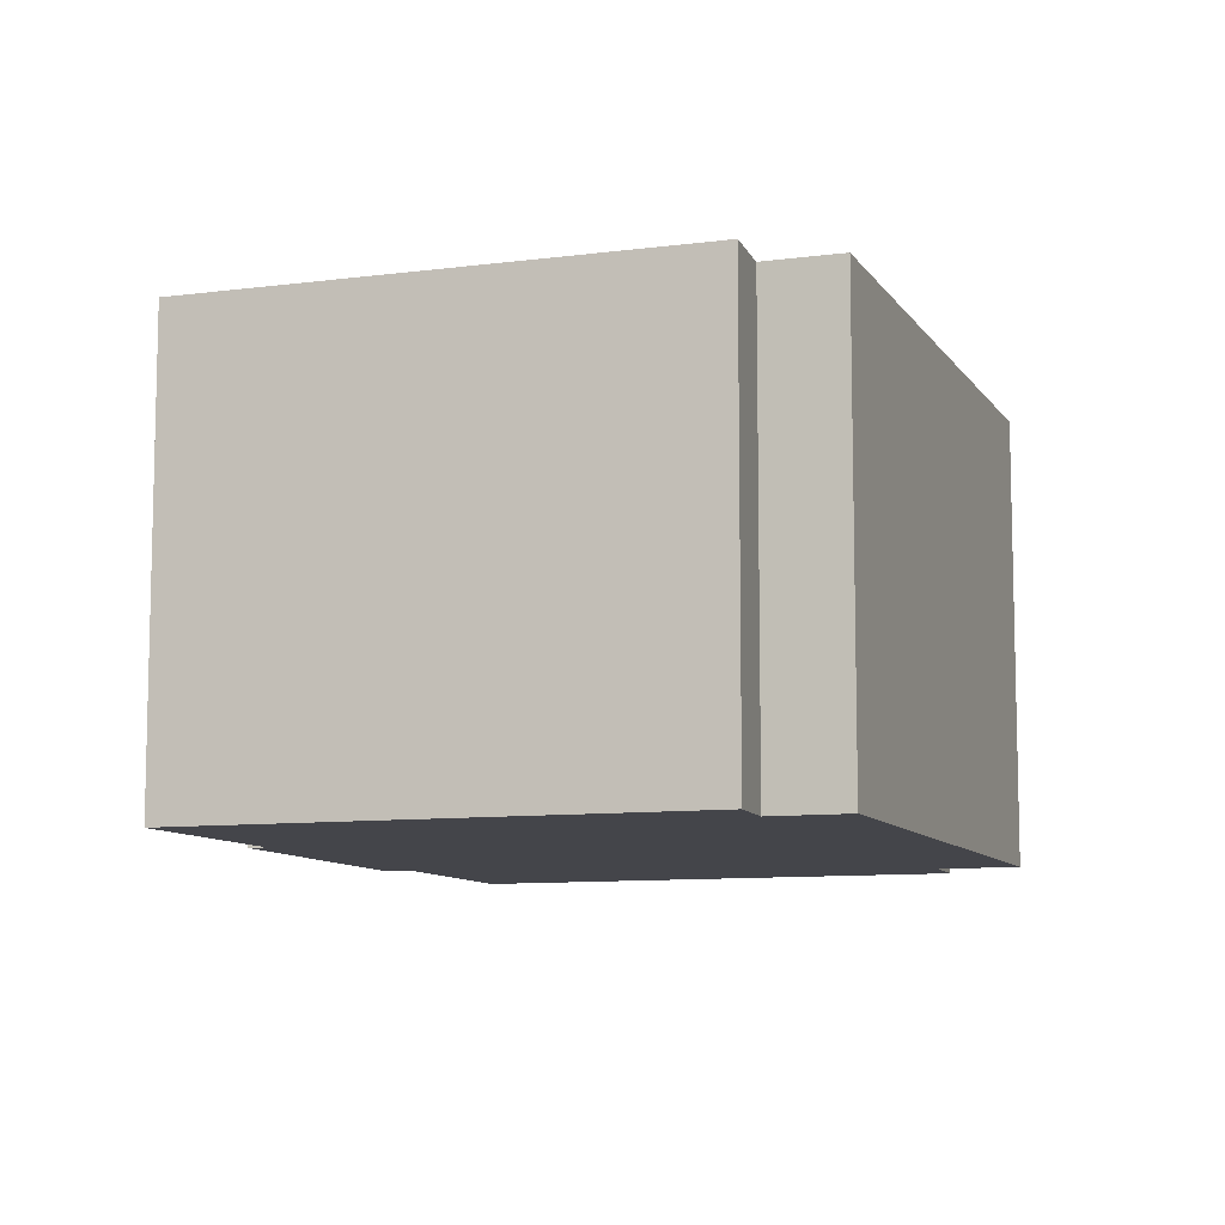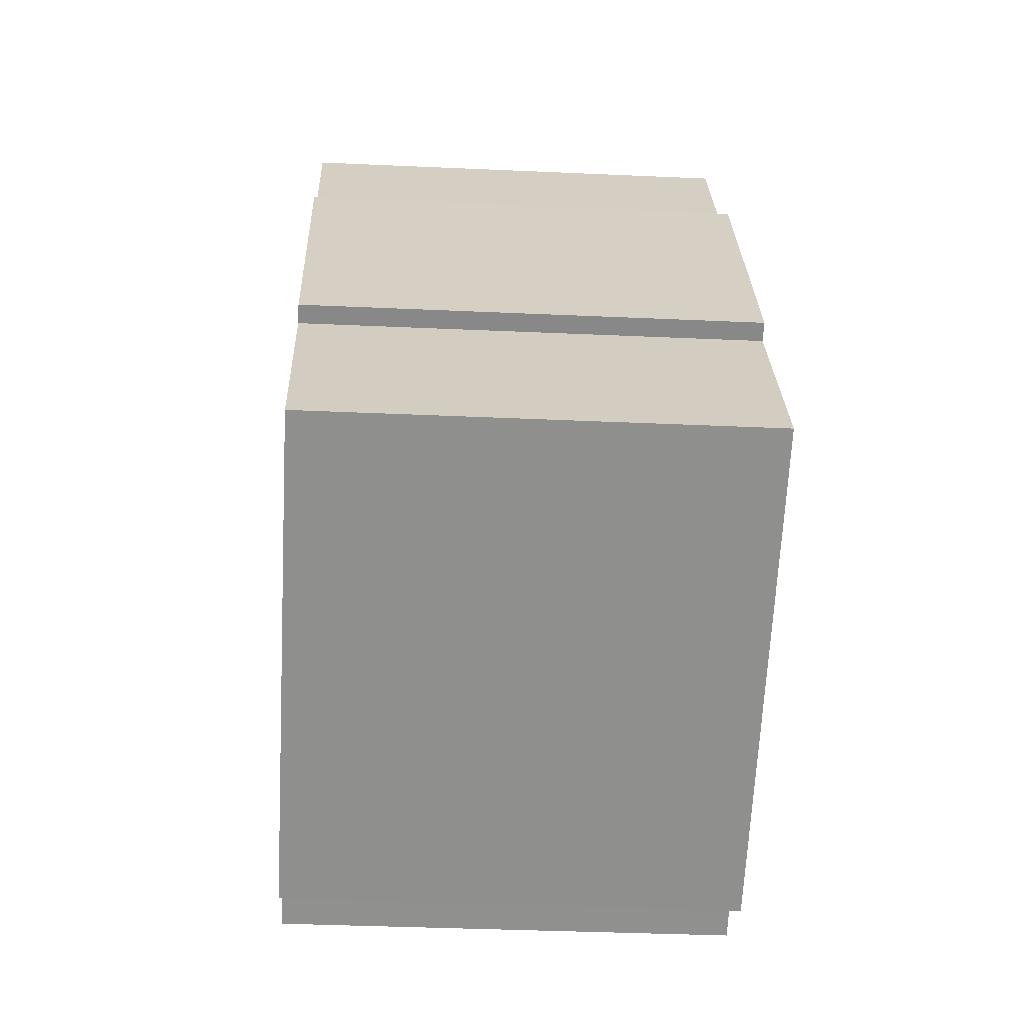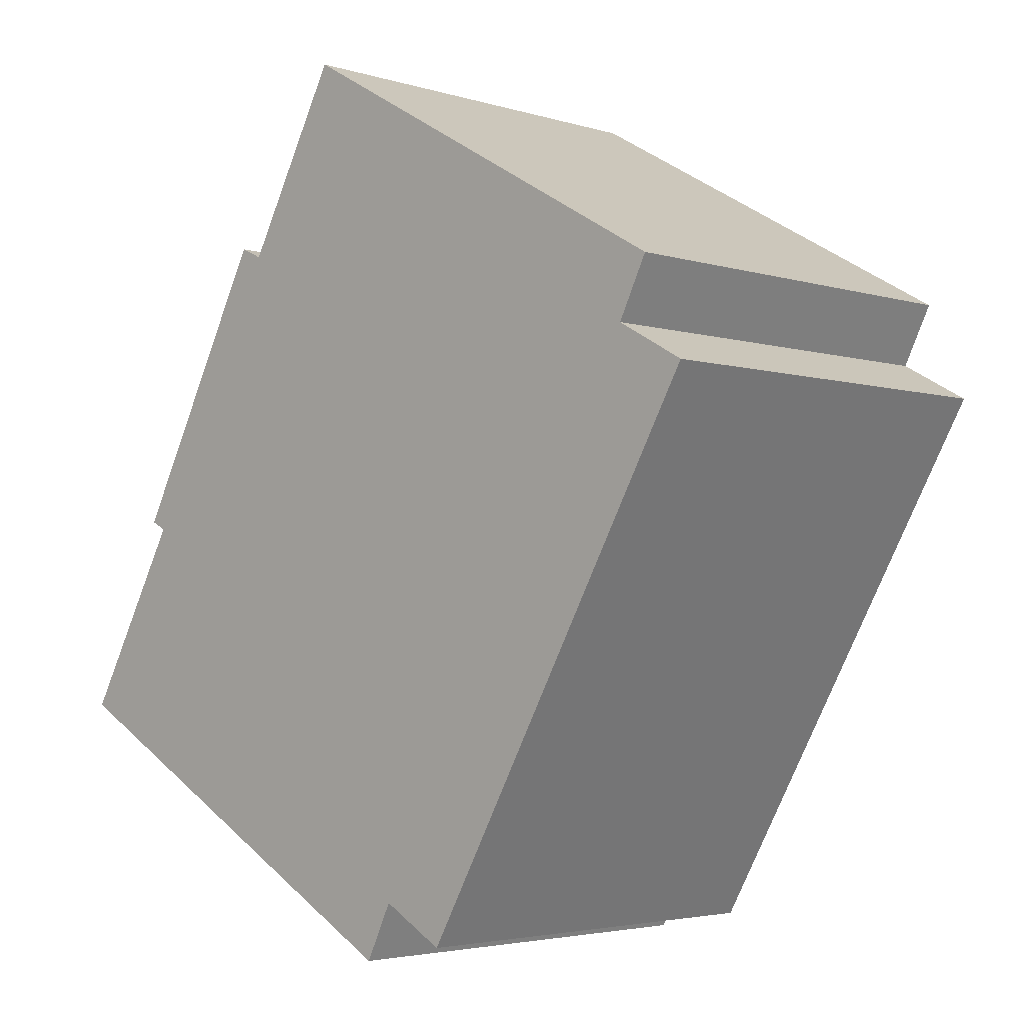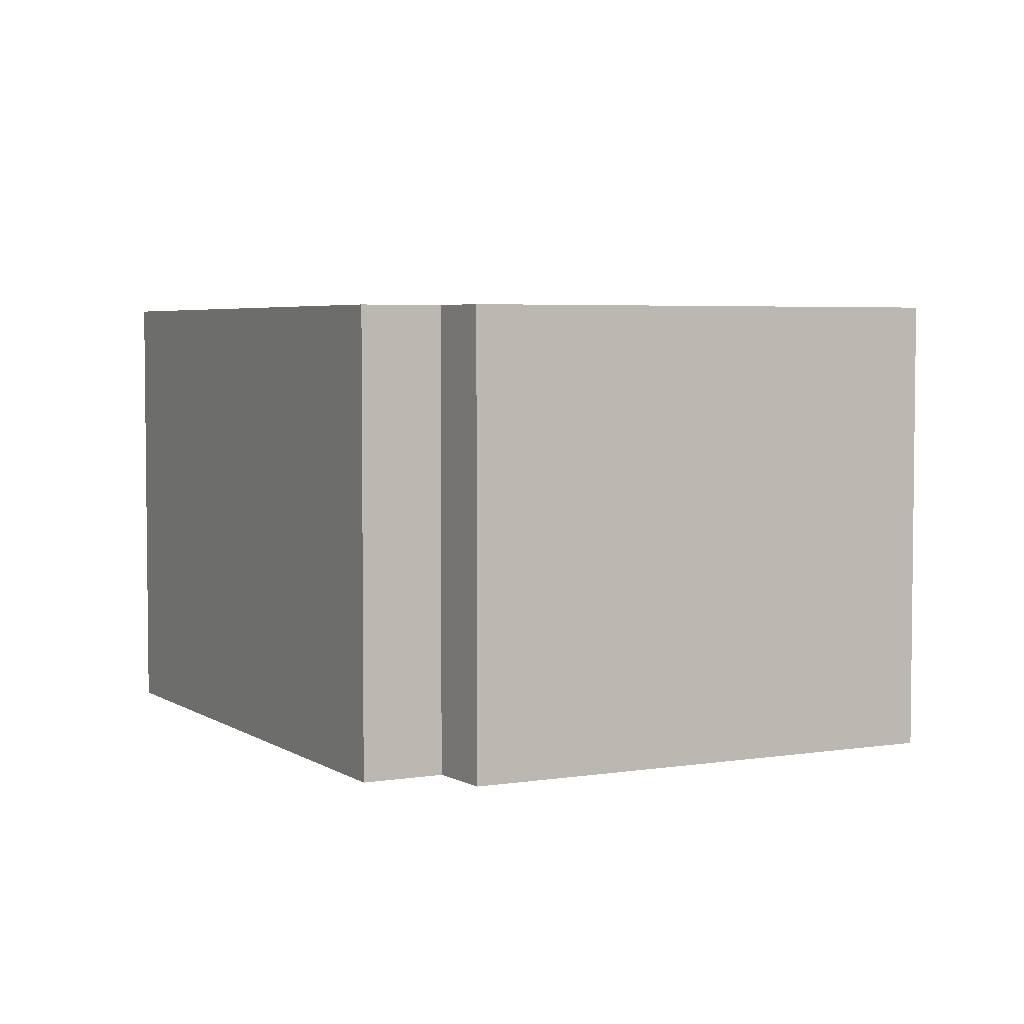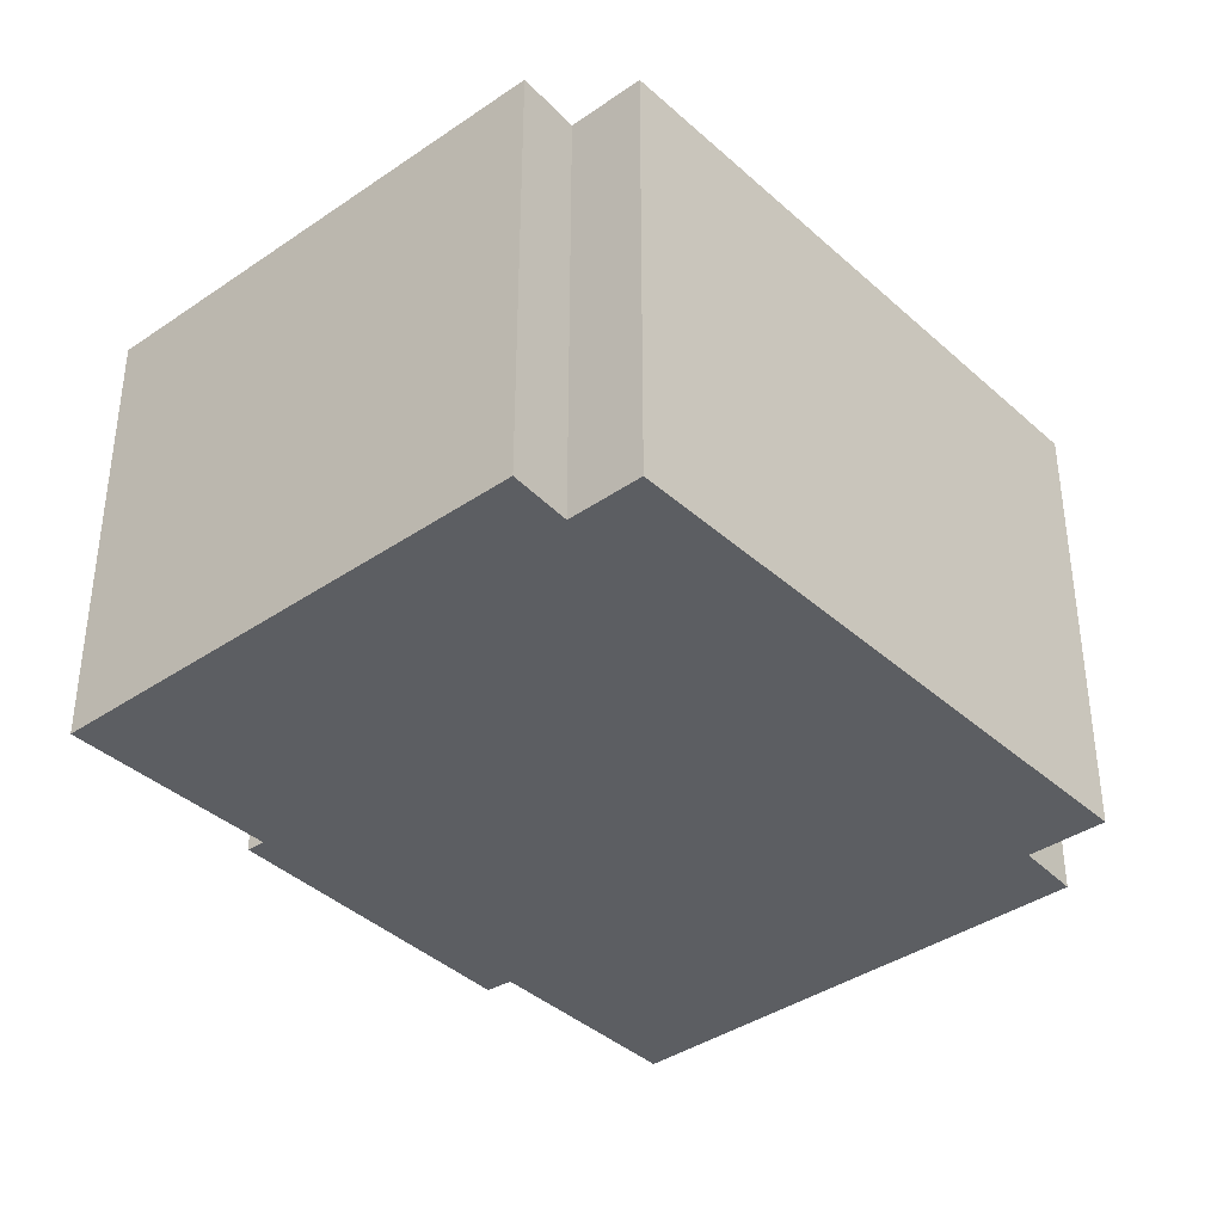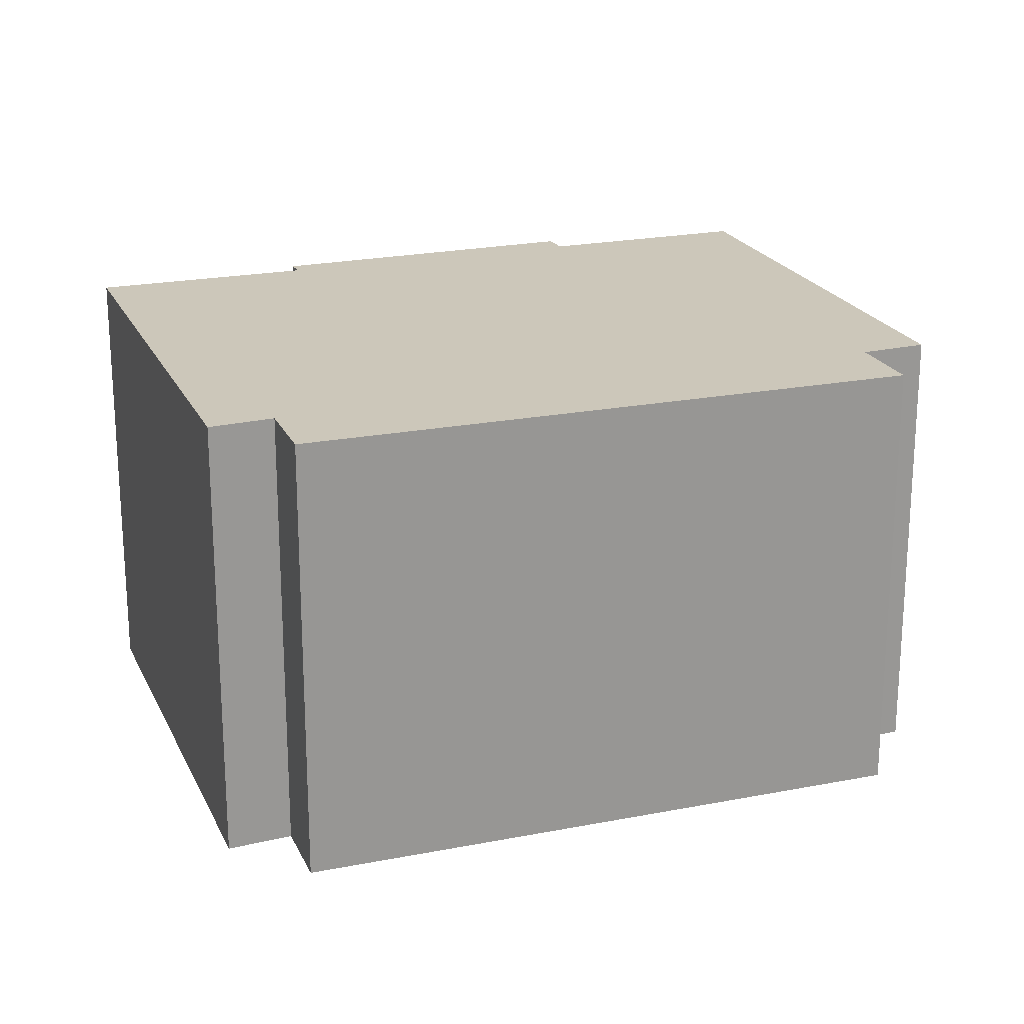
<metadata>
{"format":"obj","ext":"obj","renderer":"f3d","projection":"perspective","resolution":1024,"background":"white","views":[{"elev":-9.3,"azim":170.1,"up":"+Y"},{"elev":-36.1,"azim":86.6,"up":"+Z"},{"elev":-3.6,"azim":-135.9,"up":"+Z"},{"elev":4.3,"azim":-57.3,"up":"+Y"},{"elev":-38.2,"azim":-168.1,"up":"+Y"},{"elev":21.3,"azim":-138.9,"up":"+Y"}]}
</metadata>
<code>
v  10.83 11.97 -15.04
v  19.8 11.97 -3.278
v  22.73 11.97 -8.443
v  16.2 11.97 4.578
v  20.26 11.97 -3.05
v  10.07 11.97 -13.47
v  8.255 11.97 -14.49
v  15.54 11.97 4.273
v  12.77 11.97 9.314
v  1.911 11.97 1.064
v  0 11.97 7.333e-16
v  1.104 11.97 2.684
v  1.104 -1.643e-16 2.684
v  12.77 -5.703e-16 9.314
v  15.54 -2.616e-16 4.273
v  16.2 -2.803e-16 4.578
v  0 0 0
v  1.911 -6.515e-17 1.064
v  20.26 1.868e-16 -3.05
v  19.8 2.007e-16 -3.278
v  22.73 5.17e-16 -8.443
v  10.83 9.212e-16 -15.04
v  10.07 8.25e-16 -13.47
v  8.255 8.874e-16 -14.49
g defaultobject
f 1 2 3
f 2 4 5
f 4 2 1
f 4 1 6
f 4 6 7
f 4 7 8
f 8 7 9
f 9 7 10
f 10 7 11
f 12 9 10
f 13 9 12
f 9 13 14
f 15 4 8
f 4 15 16
f 17 10 11
f 10 17 18
f 14 8 9
f 8 14 15
f 16 5 4
f 5 16 19
f 20 3 2
f 3 20 21
f 19 2 5
f 2 19 20
f 21 1 3
f 1 21 22
f 23 7 6
f 7 23 24
f 22 6 1
f 6 22 23
f 24 11 7
f 11 24 17
f 18 12 10
f 12 18 13
f 20 22 21
f 22 20 23
f 16 20 19
f 14 18 15
f 18 14 13
f 23 17 24
f 17 23 20
f 17 20 15
f 15 20 16
f 17 15 18

</code>
